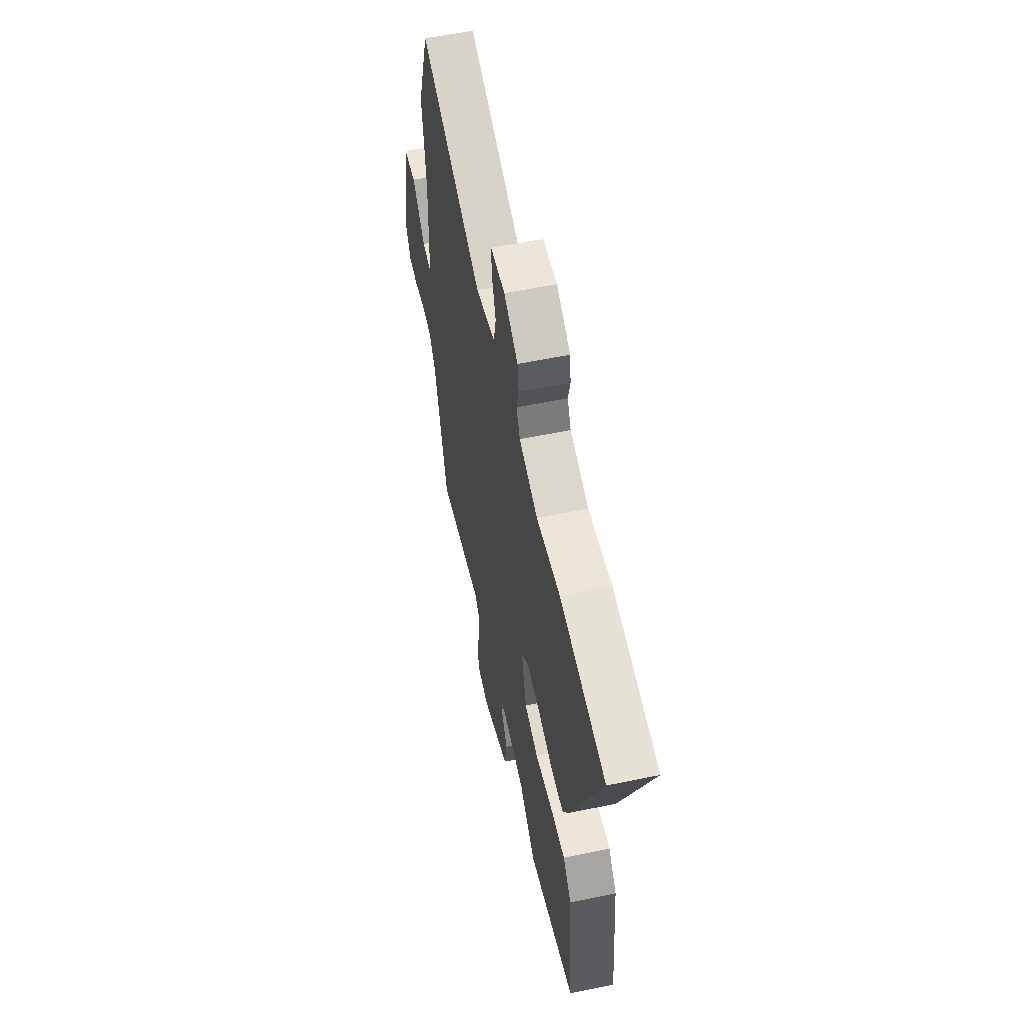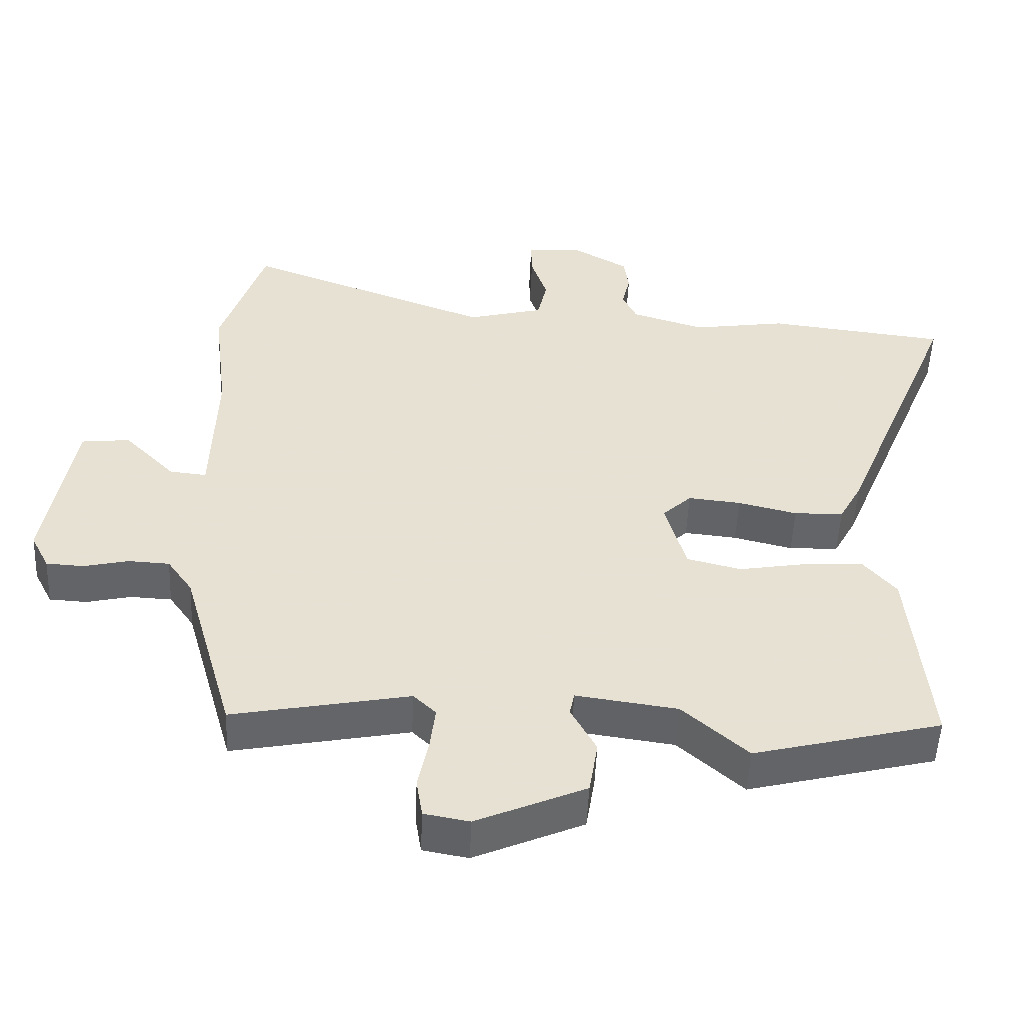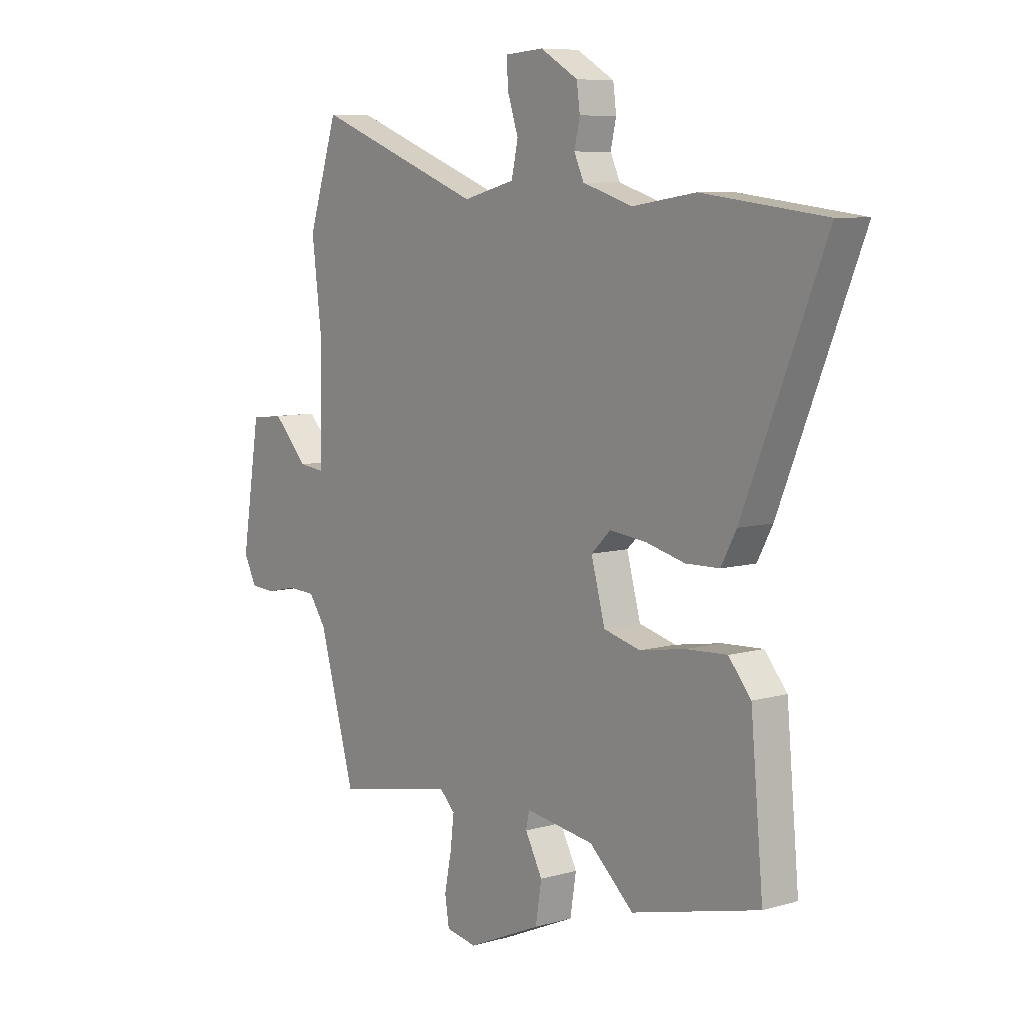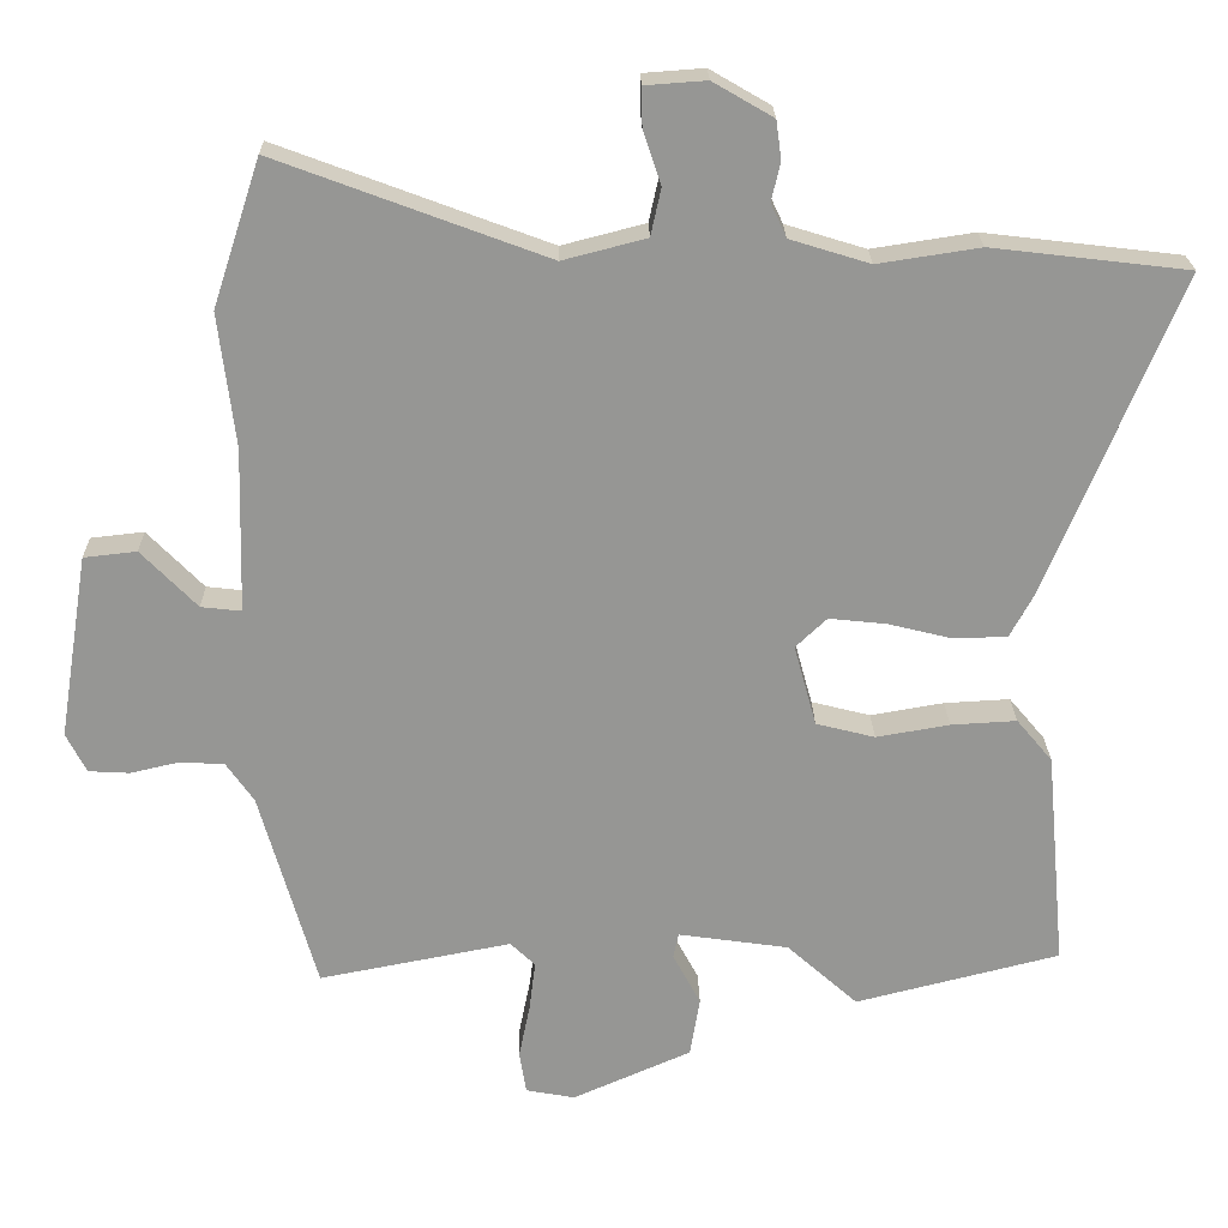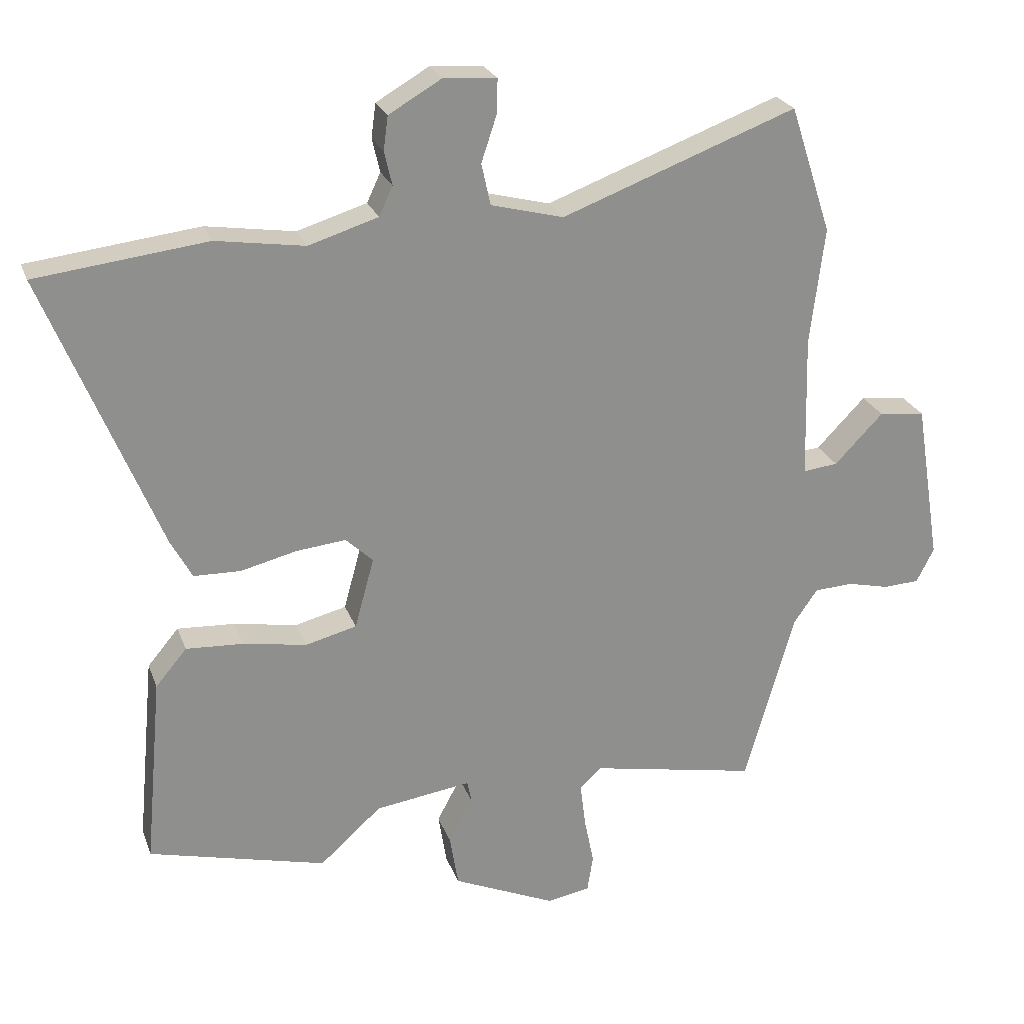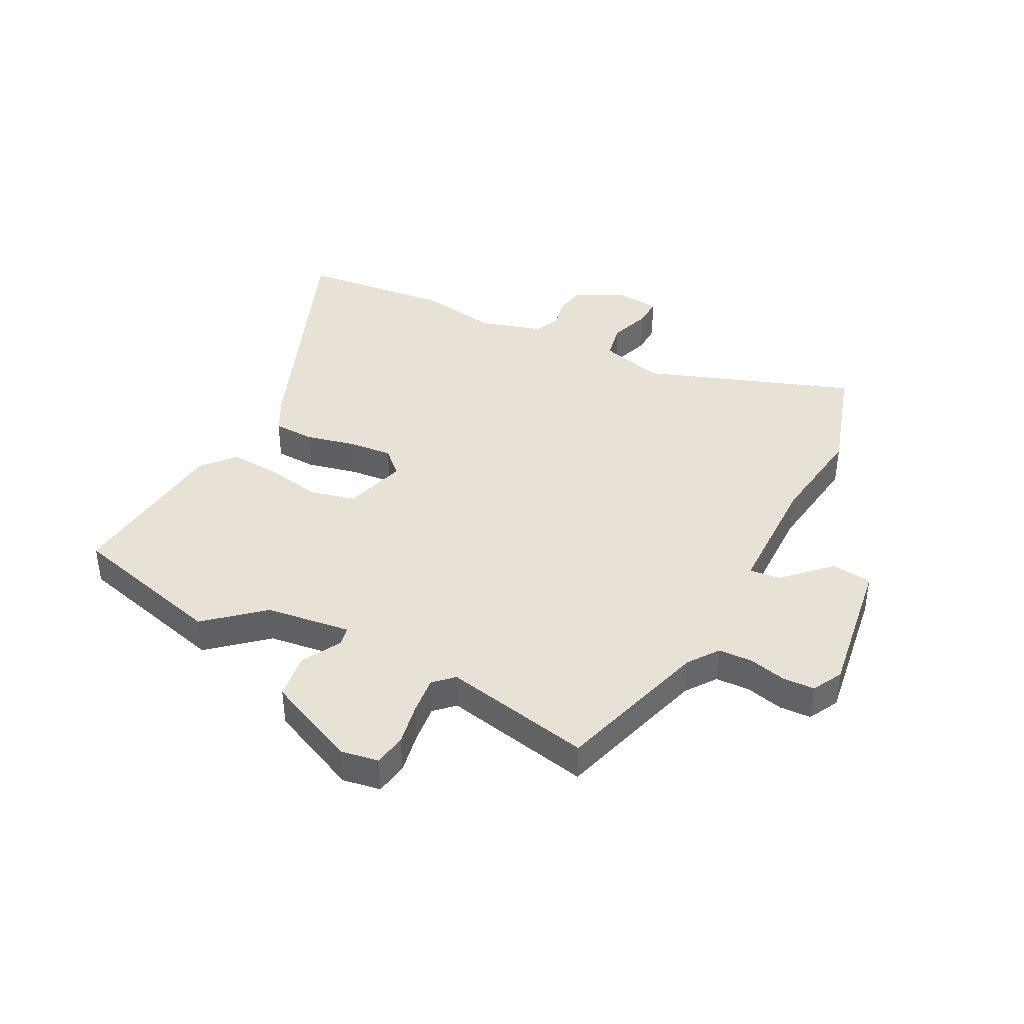
<metadata>
{"format":"obj","ext":"obj","renderer":"f3d","projection":"perspective","resolution":1024,"background":"white","views":[{"elev":57.1,"azim":77.8,"up":"+Z"},{"elev":-51.4,"azim":-2.5,"up":"+Z"},{"elev":7.9,"azim":51.5,"up":"+Z"},{"elev":22.4,"azim":-1.0,"up":"+Z"},{"elev":24.5,"azim":162.7,"up":"+Z"},{"elev":40.4,"azim":-152.0,"up":"+Y"}]}
</metadata>
<code>
v 0.428 0.07 0.509
v 0.691 0.07 0.478
v 0.516 0.07 0.05
v 0.483 0.07 -0.011
v 0.411 0.07 -0.013
v 0.325 0.07 0.008
v 0.248 0.07 0.016
v 0.206 0.07 -0.024
v 0.236 0.07 -0.133
v 0.315 0.07 -0.153
v 0.413 0.07 -0.136
v 0.501 0.07 -0.131
v 0.549 0.07 -0.188
v 0.576 0.07 -0.481
v 0.302 0.07 -0.55
v 0.207 0.07 -0.465
v 0.059 0.07 -0.444
v 0.052 0.07 -0.478
v 0.089 0.07 -0.547
v 0.076 0.07 -0.627
v -0.083 0.07 -0.697
v -0.149 0.07 -0.685
v -0.158 0.07 -0.628
v -0.143 0.07 -0.554
v -0.135 0.07 -0.488
v -0.168 0.07 -0.456
v -0.426 0.07 -0.506
v -0.502 0.07 -0.238
v -0.539 0.07 -0.185
v -0.599 0.07 -0.182
v -0.664 0.07 -0.197
v -0.719 0.07 -0.194
v -0.746 0.07 -0.141
v -0.706 0.07 0.107
v -0.635 0.07 0.115
v -0.56 0.07 0.038
v -0.506 0.07 0.032
v -0.5 0.07 0.253
v -0.522 0.07 0.433
v -0.458 0.07 0.629
v -0.096 0.07 0.494
v 0.016 0.07 0.523
v 0.03 0.07 0.587
v 0.006 0.07 0.659
v 0.005 0.07 0.711
v 0.087 0.07 0.717
v 0.168 0.07 0.67
v 0.175 0.07 0.618
v 0.163 0.07 0.566
v 0.184 0.07 0.521
v 0.291 0.07 0.488
v 0.428 0 0.509
v 0.691 0 0.478
v 0.516 0 0.05
v 0.483 0 -0.011
v 0.411 0 -0.013
v 0.325 0 0.008
v 0.248 0 0.016
v 0.206 0 -0.024
v 0.236 0 -0.133
v 0.315 0 -0.153
v 0.413 0 -0.136
v 0.501 0 -0.131
v 0.549 0 -0.188
v 0.576 0 -0.481
v 0.302 0 -0.55
v 0.207 0 -0.465
v 0.059 0 -0.444
v 0.052 0 -0.478
v 0.089 0 -0.547
v 0.076 0 -0.627
v -0.083 0 -0.697
v -0.149 0 -0.685
v -0.158 0 -0.628
v -0.143 0 -0.554
v -0.135 0 -0.488
v -0.168 0 -0.456
v -0.426 0 -0.506
v -0.502 0 -0.238
v -0.539 0 -0.185
v -0.599 0 -0.182
v -0.664 0 -0.197
v -0.719 0 -0.194
v -0.746 0 -0.141
v -0.706 0 0.107
v -0.635 0 0.115
v -0.56 0 0.038
v -0.506 0 0.032
v -0.5 0 0.253
v -0.522 0 0.433
v -0.458 0 0.629
v -0.096 0 0.494
v 0.016 0 0.523
v 0.03 0 0.587
v 0.006 0 0.659
v 0.005 0 0.711
v 0.087 0 0.717
v 0.168 0 0.67
v 0.175 0 0.618
v 0.163 0 0.566
v 0.184 0 0.521
v 0.291 0 0.488
f 46 47 48 49
f 46 49 50
f 43 44 45 46
f 42 43 46 50
f 41 42 50 51
f 38 39 40 41
f 37 38 41 51
f 33 34 35 36
f 33 36 37
f 30 31 32 33
f 29 30 33 37
f 28 29 37 51
f 26 27 28 51
f 21 22 23 24
f 21 24 25
f 18 19 20 21
f 17 18 21 25
f 13 14 15 16
f 13 16 17
f 10 11 12 13
f 10 13 17 25
f 3 4 5 6
f 3 6 7
f 2 3 7
f 1 2 7 8
f 26 51 1 8
f 9 10 25 26
f 8 9 26
f 100 99 98 97
f 101 100 97
f 97 96 95 94
f 101 97 94 93
f 102 101 93 92
f 92 91 90 89
f 102 92 89 88
f 87 86 85 84
f 88 87 84
f 84 83 82 81
f 88 84 81 80
f 102 88 80 79
f 102 79 78 77
f 75 74 73 72
f 76 75 72
f 72 71 70 69
f 76 72 69 68
f 67 66 65 64
f 68 67 64
f 64 63 62 61
f 76 68 64 61
f 57 56 55 54
f 58 57 54
f 58 54 53
f 59 58 53 52
f 59 52 102 77
f 77 76 61 60
f 77 60 59
f 1 52 53 2
f 2 53 54 3
f 3 54 55 4
f 4 55 56 5
f 5 56 57 6
f 6 57 58 7
f 7 58 59 8
f 8 59 60 9
f 9 60 61 10
f 10 61 62 11
f 11 62 63 12
f 12 63 64 13
f 13 64 65 14
f 14 65 66 15
f 15 66 67 16
f 16 67 68 17
f 17 68 69 18
f 18 69 70 19
f 19 70 71 20
f 20 71 72 21
f 21 72 73 22
f 22 73 74 23
f 23 74 75 24
f 24 75 76 25
f 25 76 77 26
f 26 77 78 27
f 27 78 79 28
f 28 79 80 29
f 29 80 81 30
f 30 81 82 31
f 31 82 83 32
f 32 83 84 33
f 33 84 85 34
f 34 85 86 35
f 35 86 87 36
f 36 87 88 37
f 37 88 89 38
f 38 89 90 39
f 39 90 91 40
f 40 91 92 41
f 41 92 93 42
f 42 93 94 43
f 43 94 95 44
f 44 95 96 45
f 45 96 97 46
f 46 97 98 47
f 47 98 99 48
f 48 99 100 49
f 49 100 101 50
f 50 101 102 51
f 51 102 52 1

</code>
